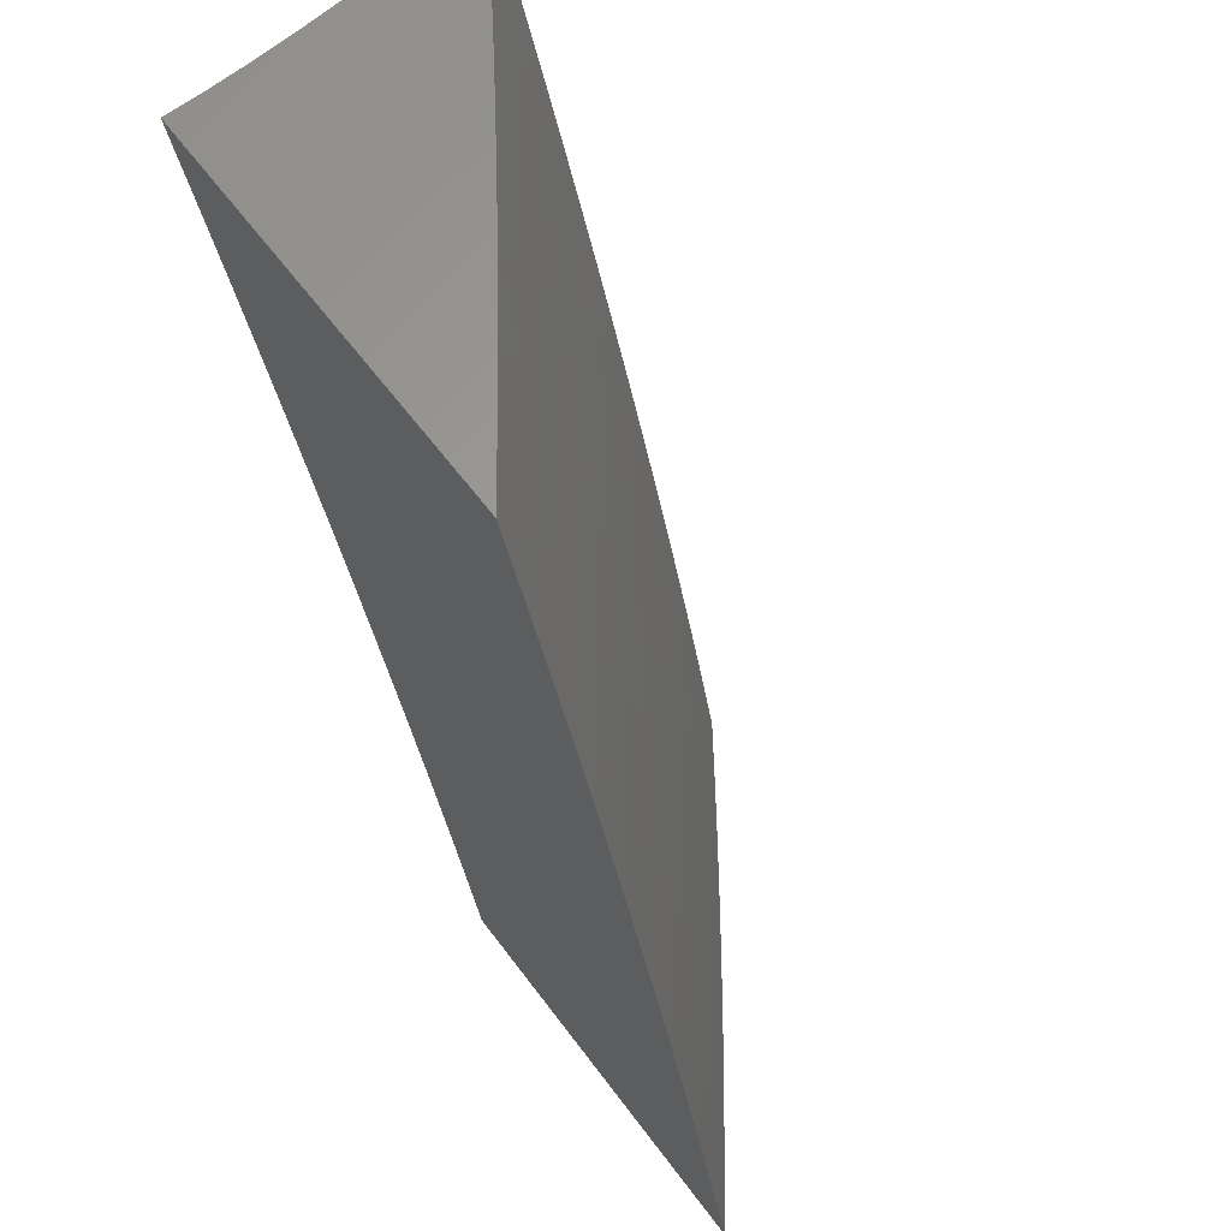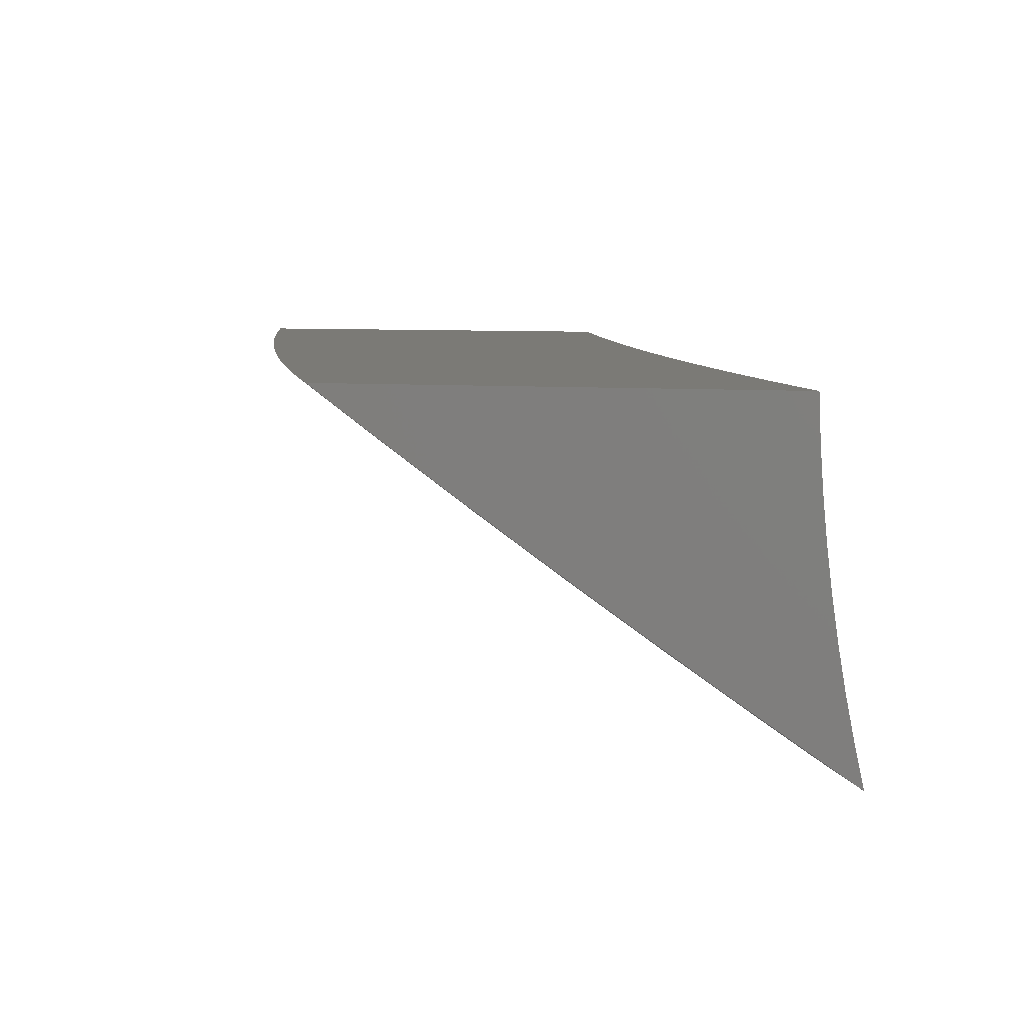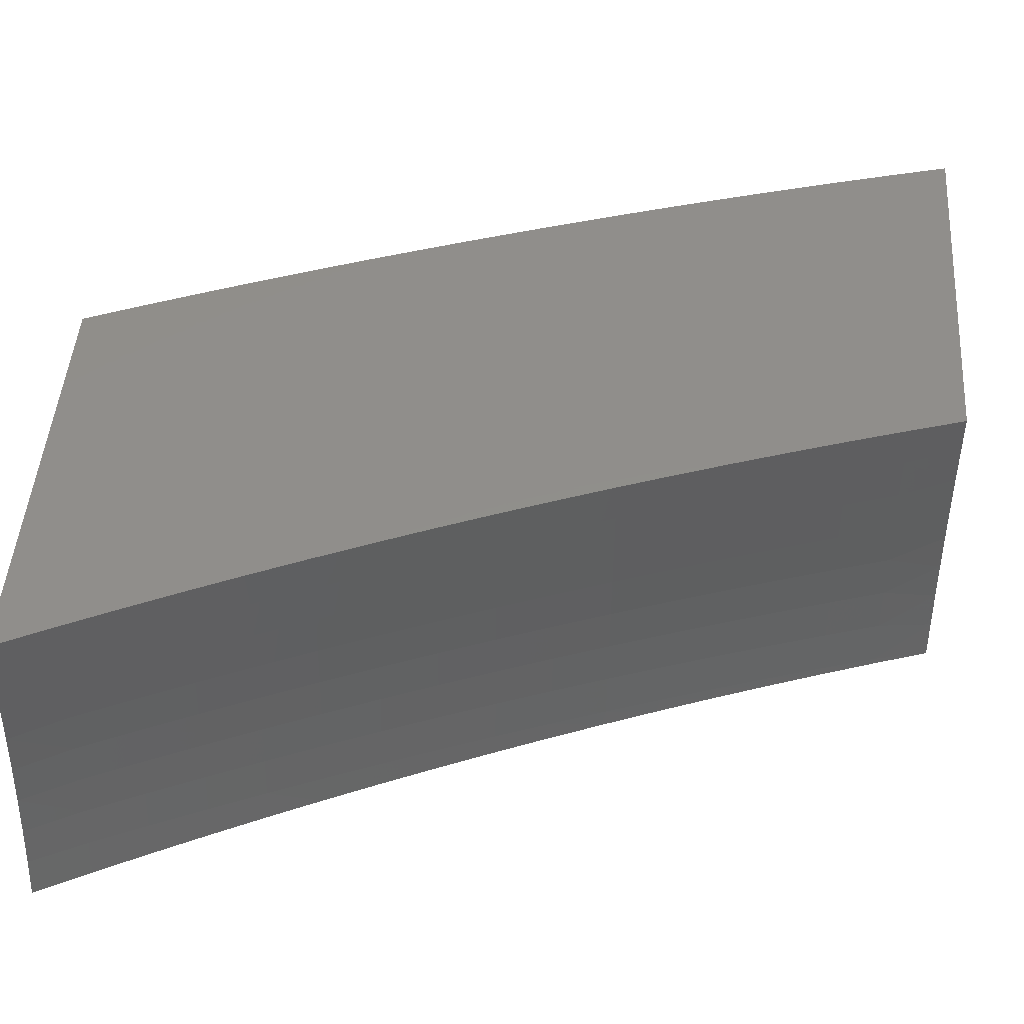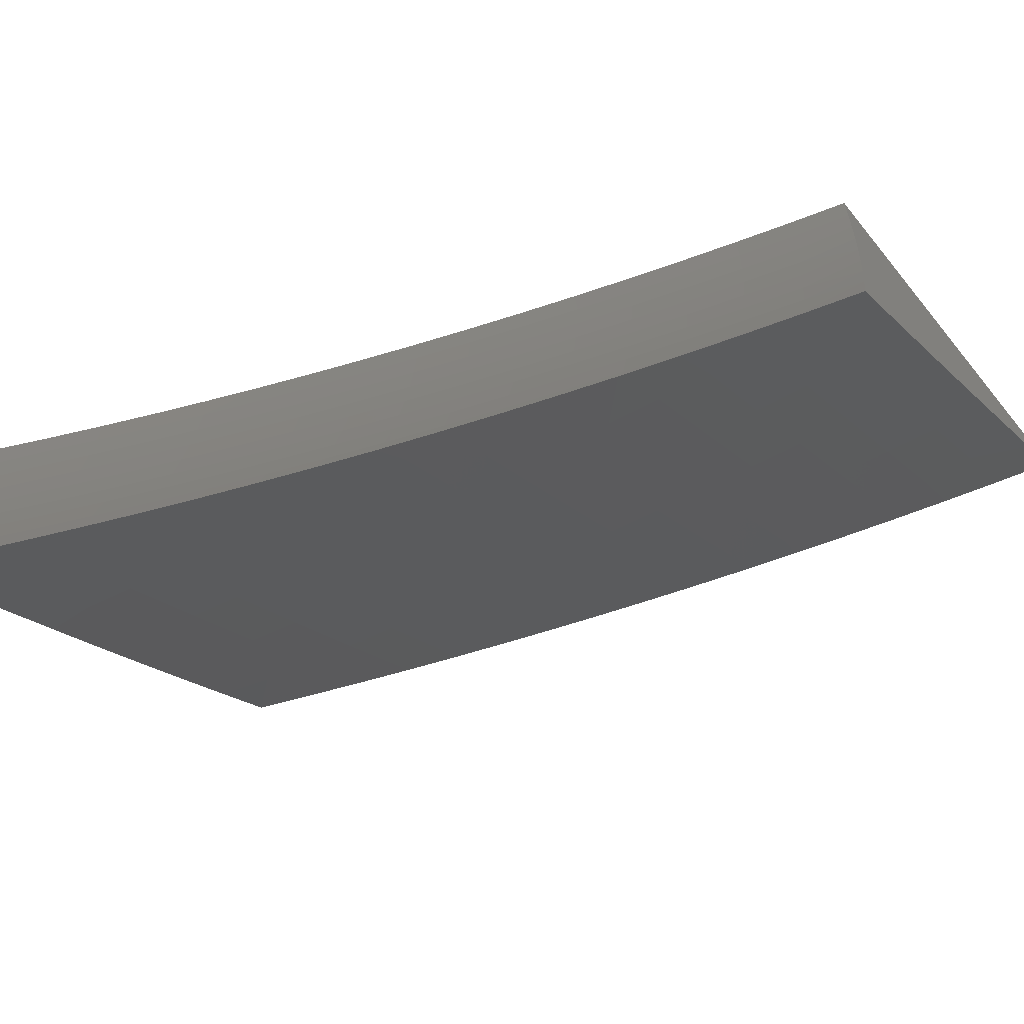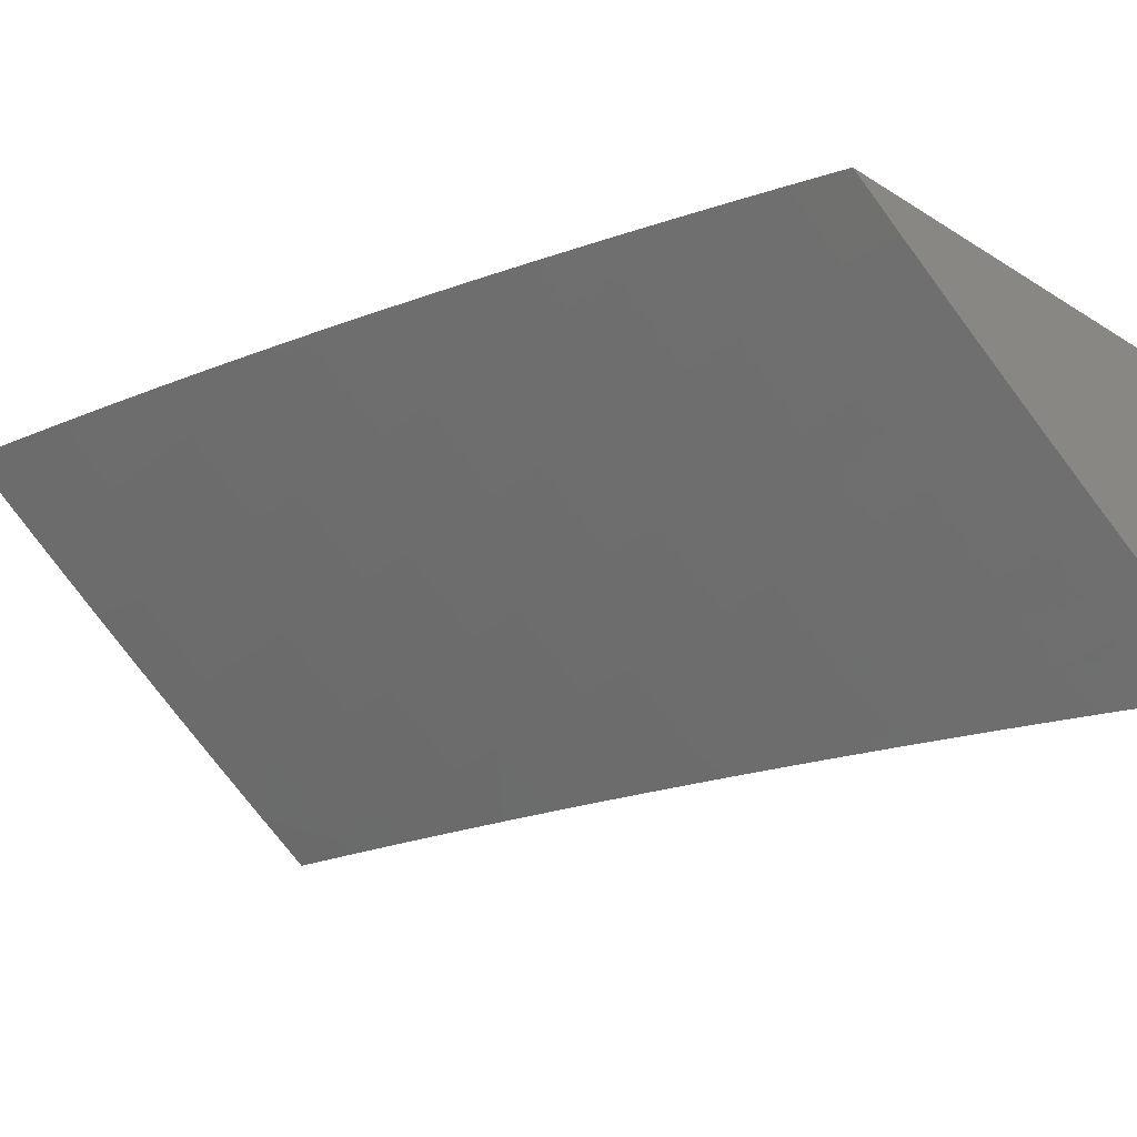
<metadata>
{"format":"stl","ext":"stl","renderer":"f3d","projection":"perspective","resolution":1024,"background":"white","views":[{"elev":61.5,"azim":-126.6,"up":"+Z"},{"elev":7.4,"azim":12.1,"up":"+Y"},{"elev":47.3,"azim":94.2,"up":"+Y"},{"elev":-62.4,"azim":128.9,"up":"+Y"},{"elev":-30.0,"azim":-42.3,"up":"+Y"}]}
</metadata>
<code>
# stl→obj: 262 verts, 520 faces
v -6.093 -9.37 3
v -6.161 -9.325 3
v -6.123 -9.369 2.94
v -6.198 -9.32 2.937
v -6.152 -9.367 2.879
v -6.206 -9.333 2.875
v -6.18 -9.366 2.818
v -6.215 -9.345 2.812
v -6.208 -9.365 2.757
v -6.223 -9.357 2.749
v -6.235 -9.364 2.695
v -6.319 -9.293 2.749
v -6.327 -9.305 2.687
v -6.423 -9.239 2.687
v -6.431 -9.25 2.624
v -6.526 -9.183 2.624
v -6.534 -9.194 2.562
v -6.628 -9.126 2.562
v -6.636 -9.137 2.499
v -6.73 -9.068 2.499
v -6.738 -9.078 2.437
v -6.832 -9.008 2.437
v -6.839 -9.018 2.374
v -6.86 -9 2.381
v -6.881 -9 2.318
v -6.229 -9.28 3
v -6.294 -9.255 2.937
v -6.302 -9.268 2.875
v -6.398 -9.203 2.875
v -6.406 -9.215 2.812
v -6.501 -9.148 2.812
v -6.51 -9.16 2.749
v -6.604 -9.092 2.749
v -6.612 -9.104 2.687
v -6.706 -9.035 2.687
v -6.714 -9.046 2.624
v -6.774 -9 2.631
v -6.796 -9 2.568
v -6.296 -9.235 3
v -6.363 -9.189 3
v -6.389 -9.19 2.937
v -6.43 -9.142 3
v -6.484 -9.124 2.937
v -6.496 -9.095 3
v -6.577 -9.056 2.937
v -6.562 -9.048 3
v -6.628 -9 3
v -6.653 -9 2.939
v -6.586 -9.068 2.875
v -6.492 -9.136 2.875
v -6.678 -9 2.878
v -6.689 -9.012 2.812
v -6.595 -9.081 2.812
v -6.698 -9.024 2.749
v -6.703 -9 2.816
v -6.727 -9 2.755
v -6.751 -9 2.693
v -6.722 -9.057 2.562
v -6.818 -9 2.506
v -6.839 -9 2.443
v -6.847 -9.027 2.312
v -6.9 -9 2.254
v -6.854 -9.037 2.249
v -6.92 -9 2.191
v -6.861 -9.046 2.187
v -6.938 -9 2.128
v -6.867 -9.055 2.125
v -6.874 -9.063 2.062
v -6.773 -9.125 2.125
v -6.78 -9.134 2.062
v -6.678 -9.195 2.125
v -6.685 -9.204 2.062
v -6.583 -9.264 2.125
v -6.589 -9.272 2.062
v -6.487 -9.331 2.125
v -6.493 -9.34 2.062
v -6.474 -9.353 2.064
v -6.494 -9.352 2
v -6.555 -9.309 2
v -6.616 -9.266 2
v -6.676 -9.223 2
v -6.736 -9.179 2
v -6.796 -9.135 2
v -6.856 -9.09 2
v -6.915 -9.045 2
v -6.956 -9 2.064
v -6.974 -9 2
v -6.453 -9.354 2.129
v -6.481 -9.322 2.187
v -6.577 -9.254 2.187
v -6.672 -9.186 2.187
v -6.767 -9.116 2.187
v -6.431 -9.355 2.193
v -6.474 -9.312 2.249
v -6.57 -9.245 2.249
v -6.665 -9.177 2.249
v -6.76 -9.107 2.249
v -6.409 -9.356 2.256
v -6.467 -9.303 2.312
v -6.563 -9.235 2.312
v -6.658 -9.167 2.312
v -6.753 -9.098 2.312
v -6.386 -9.357 2.32
v -6.46 -9.293 2.374
v -6.556 -9.226 2.374
v -6.651 -9.157 2.374
v -6.745 -9.088 2.374
v -6.362 -9.358 2.383
v -6.453 -9.283 2.437
v -6.549 -9.215 2.437
v -6.644 -9.147 2.437
v -6.356 -9.349 2.437
v -6.338 -9.359 2.446
v -6.349 -9.338 2.499
v -6.314 -9.36 2.509
v -6.342 -9.327 2.562
v -6.288 -9.361 2.571
v -6.334 -9.316 2.624
v -6.262 -9.363 2.633
v -6.311 -9.281 2.812
v -6.415 -9.227 2.749
v -6.438 -9.261 2.562
v -6.446 -9.272 2.499
v -6.518 -9.172 2.687
v -6.541 -9.205 2.499
v -6.62 -9.115 2.624
v -6.17 -9 2.939
v -6.141 -9 3
v -6.169 -9.043 2.939
v -6.139 -9.047 3
v -6.166 -9.089 2.939
v -6.136 -9.094 3
v -6.161 -9.136 2.939
v -6.131 -9.14 3
v -6.156 -9.183 2.939
v -6.126 -9.187 3
v -6.15 -9.23 2.939
v -6.119 -9.233 3
v -6.142 -9.277 2.939
v -6.112 -9.279 3
v -6.133 -9.325 2.939
v -6.103 -9.324 3
v -6.162 -9.326 2.877
v -6.171 -9.279 2.877
v -6.178 -9.231 2.877
v -6.185 -9.184 2.877
v -6.19 -9.137 2.877
v -6.194 -9.09 2.877
v -6.197 -9.044 2.877
v -6.198 -9 2.879
v -6.227 -9 2.817
v -6.226 -9.044 2.815
v -6.254 -9 2.756
v -6.253 -9.044 2.753
v -6.281 -9 2.694
v -6.28 -9.045 2.691
v -6.307 -9 2.632
v -6.307 -9.045 2.629
v -6.333 -9 2.57
v -6.332 -9.046 2.566
v -6.358 -9 2.508
v -6.357 -9.046 2.504
v -6.382 -9 2.445
v -6.382 -9.046 2.441
v -6.406 -9 2.382
v -6.405 -9.047 2.378
v -6.429 -9 2.319
v -6.428 -9.047 2.315
v -6.451 -9 2.256
v -6.451 -9.048 2.252
v -6.473 -9 2.192
v -6.472 -9.048 2.189
v -6.494 -9 2.128
v -6.493 -9.048 2.126
v -6.515 -9 2.064
v -6.513 -9.049 2.063
v -6.533 -9.045 2
v -6.531 -9.089 2
v -6.51 -9.098 2.063
v -6.527 -9.133 2
v -6.506 -9.147 2.063
v -6.522 -9.177 2
v -6.5 -9.196 2.063
v -6.517 -9.221 2
v -6.493 -9.246 2.063
v -6.51 -9.265 2
v -6.485 -9.296 2.063
v -6.503 -9.309 2
v -6.476 -9.346 2.063
v -6.456 -9.345 2.126
v -6.435 -9.343 2.189
v -6.413 -9.342 2.252
v -6.391 -9.341 2.315
v -6.368 -9.339 2.378
v -6.345 -9.338 2.441
v -6.32 -9.336 2.504
v -6.296 -9.335 2.566
v -6.27 -9.333 2.629
v -6.244 -9.331 2.691
v -6.217 -9.33 2.753
v -6.19 -9.328 2.815
v -6.535 -9 2
v -6.223 -9.091 2.815
v -6.219 -9.138 2.815
v -6.213 -9.185 2.815
v -6.207 -9.233 2.815
v -6.199 -9.28 2.815
v -6.25 -9.091 2.753
v -6.246 -9.139 2.753
v -6.241 -9.186 2.753
v -6.234 -9.234 2.753
v -6.226 -9.282 2.753
v -6.277 -9.092 2.691
v -6.273 -9.14 2.691
v -6.268 -9.187 2.691
v -6.261 -9.235 2.691
v -6.253 -9.283 2.691
v -6.304 -9.093 2.629
v -6.299 -9.14 2.629
v -6.294 -9.188 2.629
v -6.287 -9.236 2.629
v -6.279 -9.285 2.629
v -6.329 -9.093 2.566
v -6.325 -9.141 2.566
v -6.32 -9.189 2.566
v -6.313 -9.238 2.566
v -6.305 -9.286 2.566
v -6.354 -9.094 2.504
v -6.35 -9.142 2.504
v -6.344 -9.19 2.504
v -6.338 -9.239 2.504
v -6.33 -9.287 2.504
v -6.379 -9.094 2.441
v -6.374 -9.143 2.441
v -6.369 -9.191 2.441
v -6.362 -9.24 2.441
v -6.354 -9.289 2.441
v -6.402 -9.095 2.378
v -6.398 -9.143 2.378
v -6.392 -9.192 2.378
v -6.386 -9.241 2.378
v -6.377 -9.29 2.378
v -6.425 -9.096 2.315
v -6.421 -9.144 2.315
v -6.415 -9.193 2.315
v -6.408 -9.242 2.315
v -6.4 -9.291 2.315
v -6.447 -9.096 2.252
v -6.443 -9.145 2.252
v -6.437 -9.194 2.252
v -6.431 -9.243 2.252
v -6.423 -9.292 2.252
v -6.469 -9.097 2.189
v -6.465 -9.146 2.189
v -6.459 -9.195 2.189
v -6.452 -9.244 2.189
v -6.444 -9.294 2.189
v -6.49 -9.097 2.126
v -6.486 -9.146 2.126
v -6.48 -9.195 2.126
v -6.473 -9.245 2.126
v -6.465 -9.295 2.126
f 1 2 3
f 3 2 4
f 3 4 5
f 5 4 6
f 5 6 7
f 7 6 8
f 7 8 9
f 9 8 10
f 9 10 11
f 11 10 12
f 11 12 13
f 13 12 14
f 13 14 15
f 15 14 16
f 15 16 17
f 17 16 18
f 17 18 19
f 19 18 20
f 19 20 21
f 21 20 22
f 21 22 23
f 23 22 24
f 23 24 25
f 2 26 4
f 4 26 27
f 4 27 28
f 28 27 29
f 28 29 30
f 30 29 31
f 30 31 32
f 32 31 33
f 32 33 34
f 34 33 35
f 34 35 36
f 36 35 37
f 36 37 38
f 26 39 27
f 27 39 40
f 27 40 41
f 41 40 42
f 41 42 43
f 43 42 44
f 43 44 45
f 45 44 46
f 45 46 47
f 47 48 45
f 45 48 49
f 45 49 43
f 43 49 50
f 43 50 41
f 41 50 29
f 41 29 27
f 48 51 49
f 49 51 52
f 49 52 53
f 53 52 54
f 53 54 33
f 33 54 35
f 51 55 52
f 52 55 56
f 52 56 54
f 54 56 57
f 54 57 35
f 35 57 37
f 36 38 58
f 58 38 59
f 58 59 20
f 20 59 60
f 20 60 22
f 22 60 24
f 23 25 61
f 61 25 62
f 61 62 63
f 63 62 64
f 63 64 65
f 65 64 66
f 65 66 67
f 67 66 68
f 67 68 69
f 69 68 70
f 69 70 71
f 71 70 72
f 71 72 73
f 73 72 74
f 73 74 75
f 75 74 76
f 75 76 77
f 77 76 78
f 78 76 79
f 79 76 74
f 79 74 80
f 80 74 72
f 80 72 81
f 81 72 82
f 82 72 70
f 82 70 83
f 83 70 84
f 84 70 68
f 84 68 85
f 85 68 86
f 85 86 87
f 66 86 68
f 77 88 75
f 75 88 89
f 75 89 73
f 73 89 90
f 73 90 71
f 71 90 91
f 71 91 69
f 69 91 92
f 69 92 67
f 67 92 65
f 88 93 89
f 89 93 94
f 89 94 90
f 90 94 95
f 90 95 91
f 91 95 96
f 91 96 92
f 92 96 97
f 92 97 65
f 65 97 63
f 93 98 94
f 94 98 99
f 94 99 95
f 95 99 100
f 95 100 96
f 96 100 101
f 96 101 97
f 97 101 102
f 97 102 63
f 63 102 61
f 98 103 99
f 99 103 104
f 99 104 100
f 100 104 105
f 100 105 101
f 101 105 106
f 101 106 102
f 102 106 107
f 102 107 61
f 61 107 23
f 103 108 104
f 104 108 109
f 104 109 105
f 105 109 110
f 105 110 106
f 106 110 111
f 106 111 107
f 107 111 21
f 107 21 23
f 109 108 112
f 112 108 113
f 112 113 114
f 114 113 115
f 114 115 116
f 116 115 117
f 116 117 118
f 118 117 119
f 118 119 13
f 13 119 11
f 4 28 6
f 6 28 120
f 6 120 8
f 8 120 12
f 8 12 10
f 28 30 120
f 120 30 121
f 120 121 12
f 12 121 14
f 13 15 118
f 118 15 122
f 118 122 116
f 116 122 123
f 116 123 114
f 114 123 109
f 114 109 112
f 31 29 50
f 30 32 121
f 121 32 124
f 121 124 14
f 14 124 16
f 15 17 122
f 122 17 125
f 122 125 123
f 123 125 110
f 123 110 109
f 49 53 50
f 50 53 31
f 53 33 31
f 32 34 124
f 124 34 126
f 124 126 16
f 16 126 18
f 111 110 125
f 111 125 19
f 19 125 17
f 34 36 126
f 126 36 58
f 126 58 18
f 18 58 20
f 21 111 19
f 127 128 129
f 129 128 130
f 129 130 131
f 131 130 132
f 131 132 133
f 133 132 134
f 133 134 135
f 135 134 136
f 135 136 137
f 137 136 138
f 137 138 139
f 139 138 140
f 139 140 141
f 141 140 142
f 141 142 3
f 3 142 1
f 3 5 141
f 141 5 143
f 141 143 139
f 139 143 144
f 139 144 137
f 137 144 145
f 137 145 135
f 135 145 146
f 135 146 133
f 133 146 147
f 133 147 131
f 131 147 148
f 131 148 129
f 129 148 149
f 129 149 150
f 150 149 151
f 151 149 152
f 151 152 153
f 153 152 154
f 153 154 155
f 155 154 156
f 155 156 157
f 157 156 158
f 157 158 159
f 159 158 160
f 159 160 161
f 161 160 162
f 161 162 163
f 163 162 164
f 163 164 165
f 165 164 166
f 165 166 167
f 167 166 168
f 167 168 169
f 169 168 170
f 169 170 171
f 171 170 172
f 171 172 173
f 173 172 174
f 173 174 175
f 175 174 176
f 175 176 177
f 177 176 178
f 178 176 179
f 178 179 180
f 180 179 181
f 180 181 182
f 182 181 183
f 182 183 184
f 184 183 185
f 184 185 186
f 186 185 187
f 186 187 188
f 188 187 189
f 188 189 78
f 78 189 77
f 77 189 190
f 77 190 88
f 88 190 191
f 88 191 93
f 93 191 192
f 93 192 98
f 98 192 193
f 98 193 103
f 103 193 194
f 103 194 108
f 108 194 195
f 108 195 113
f 113 195 196
f 113 196 115
f 115 196 197
f 115 197 117
f 117 197 198
f 117 198 119
f 119 198 199
f 119 199 11
f 11 199 200
f 11 200 9
f 9 200 201
f 9 201 7
f 7 201 143
f 7 143 5
f 177 202 175
f 150 127 129
f 152 149 203
f 203 149 148
f 203 148 204
f 204 148 147
f 204 147 205
f 205 147 146
f 205 146 206
f 206 146 145
f 206 145 207
f 207 145 144
f 207 144 201
f 201 144 143
f 154 152 208
f 208 152 203
f 208 203 209
f 209 203 204
f 209 204 210
f 210 204 205
f 210 205 211
f 211 205 206
f 211 206 212
f 212 206 207
f 212 207 200
f 200 207 201
f 156 154 213
f 213 154 208
f 213 208 214
f 214 208 209
f 214 209 215
f 215 209 210
f 215 210 216
f 216 210 211
f 216 211 217
f 217 211 212
f 217 212 199
f 199 212 200
f 158 156 218
f 218 156 213
f 218 213 219
f 219 213 214
f 219 214 220
f 220 214 215
f 220 215 221
f 221 215 216
f 221 216 222
f 222 216 217
f 222 217 198
f 198 217 199
f 160 158 223
f 223 158 218
f 223 218 224
f 224 218 219
f 224 219 225
f 225 219 220
f 225 220 226
f 226 220 221
f 226 221 227
f 227 221 222
f 227 222 197
f 197 222 198
f 162 160 228
f 228 160 223
f 228 223 229
f 229 223 224
f 229 224 230
f 230 224 225
f 230 225 231
f 231 225 226
f 231 226 232
f 232 226 227
f 232 227 196
f 196 227 197
f 164 162 233
f 233 162 228
f 233 228 234
f 234 228 229
f 234 229 235
f 235 229 230
f 235 230 236
f 236 230 231
f 236 231 237
f 237 231 232
f 237 232 195
f 195 232 196
f 166 164 238
f 238 164 233
f 238 233 239
f 239 233 234
f 239 234 240
f 240 234 235
f 240 235 241
f 241 235 236
f 241 236 242
f 242 236 237
f 242 237 194
f 194 237 195
f 168 166 243
f 243 166 238
f 243 238 244
f 244 238 239
f 244 239 245
f 245 239 240
f 245 240 246
f 246 240 241
f 246 241 247
f 247 241 242
f 247 242 193
f 193 242 194
f 170 168 248
f 248 168 243
f 248 243 249
f 249 243 244
f 249 244 250
f 250 244 245
f 250 245 251
f 251 245 246
f 251 246 252
f 252 246 247
f 252 247 192
f 192 247 193
f 172 170 253
f 253 170 248
f 253 248 254
f 254 248 249
f 254 249 255
f 255 249 250
f 255 250 256
f 256 250 251
f 256 251 257
f 257 251 252
f 257 252 191
f 191 252 192
f 179 176 174
f 174 172 258
f 258 172 253
f 258 253 259
f 259 253 254
f 259 254 260
f 260 254 255
f 260 255 261
f 261 255 256
f 261 256 262
f 262 256 257
f 262 257 190
f 190 257 191
f 181 179 258
f 258 179 174
f 181 258 259
f 183 181 259
f 183 259 260
f 185 183 260
f 185 260 261
f 187 185 261
f 187 261 262
f 189 187 262
f 189 262 190
f 47 46 128
f 128 46 44
f 128 44 130
f 130 44 42
f 130 42 132
f 132 42 40
f 132 40 134
f 134 40 39
f 134 39 136
f 136 39 138
f 138 39 26
f 138 26 140
f 140 26 2
f 140 2 142
f 142 2 1
f 78 79 188
f 188 79 186
f 186 79 80
f 186 80 184
f 184 80 81
f 184 81 182
f 182 81 180
f 180 81 82
f 180 82 178
f 178 82 83
f 178 83 177
f 177 83 84
f 177 84 202
f 202 84 85
f 202 85 87
f 87 86 202
f 202 86 66
f 202 66 64
f 202 64 175
f 175 64 62
f 175 62 173
f 173 62 25
f 173 25 171
f 171 25 24
f 171 24 60
f 171 60 169
f 169 60 59
f 169 59 167
f 167 59 38
f 167 38 165
f 165 38 37
f 165 37 163
f 163 37 57
f 163 57 161
f 161 57 56
f 161 56 159
f 159 56 55
f 159 55 157
f 157 55 51
f 157 51 155
f 155 51 48
f 155 48 153
f 153 48 47
f 153 47 151
f 151 47 150
f 150 47 127
f 127 47 128

</code>
